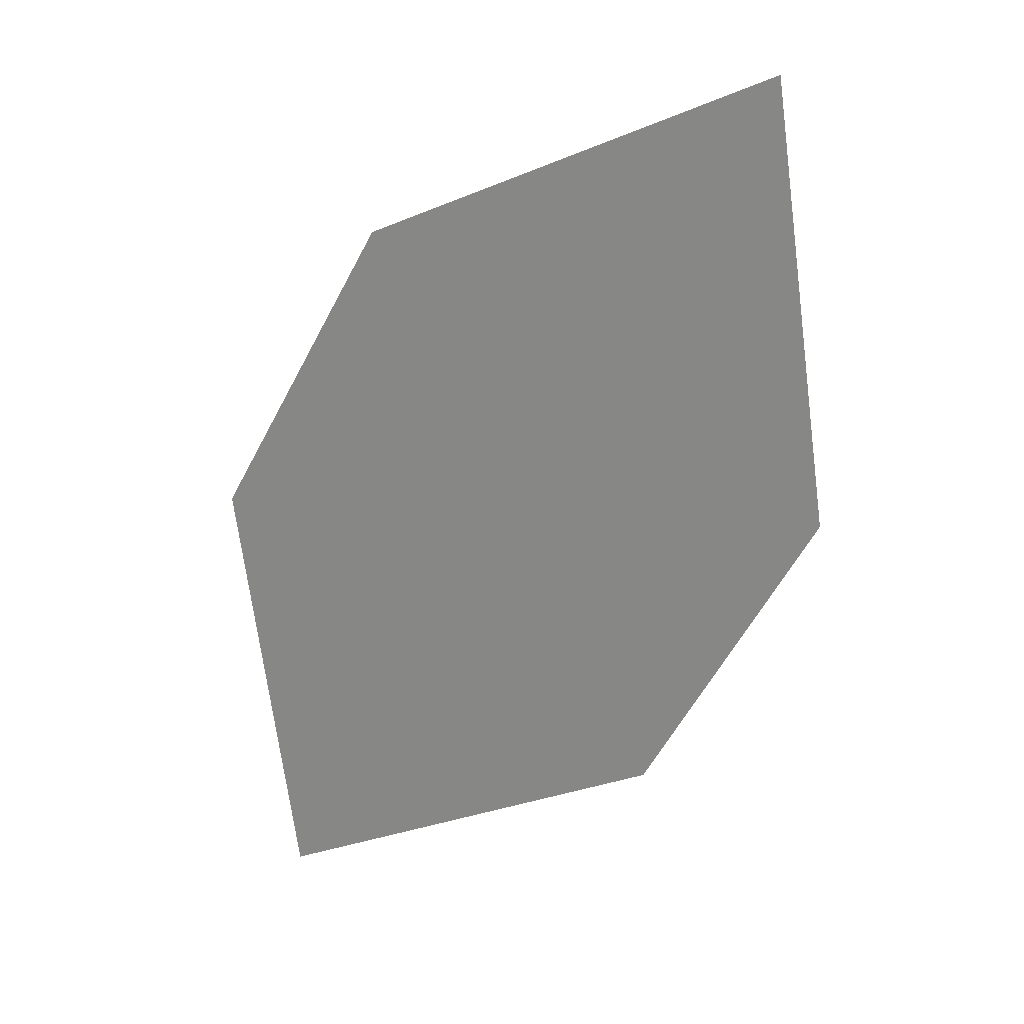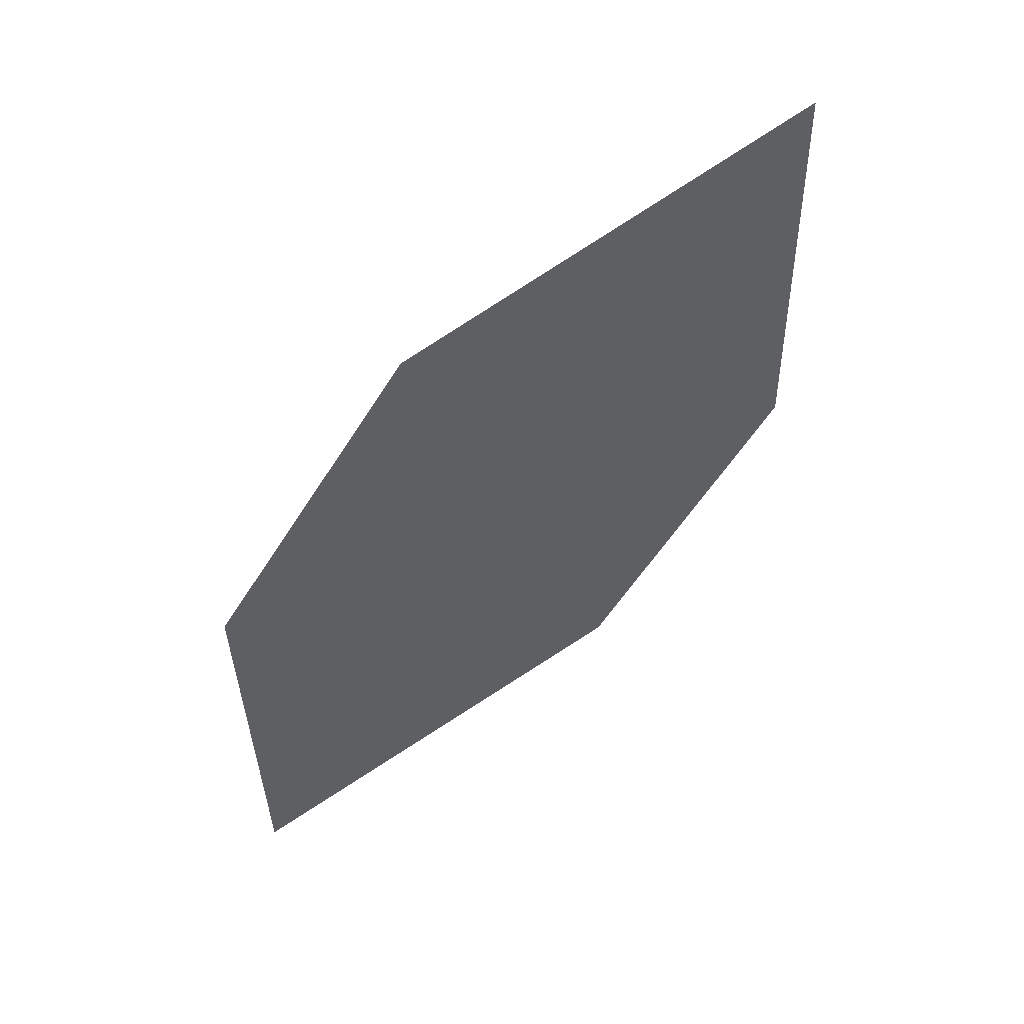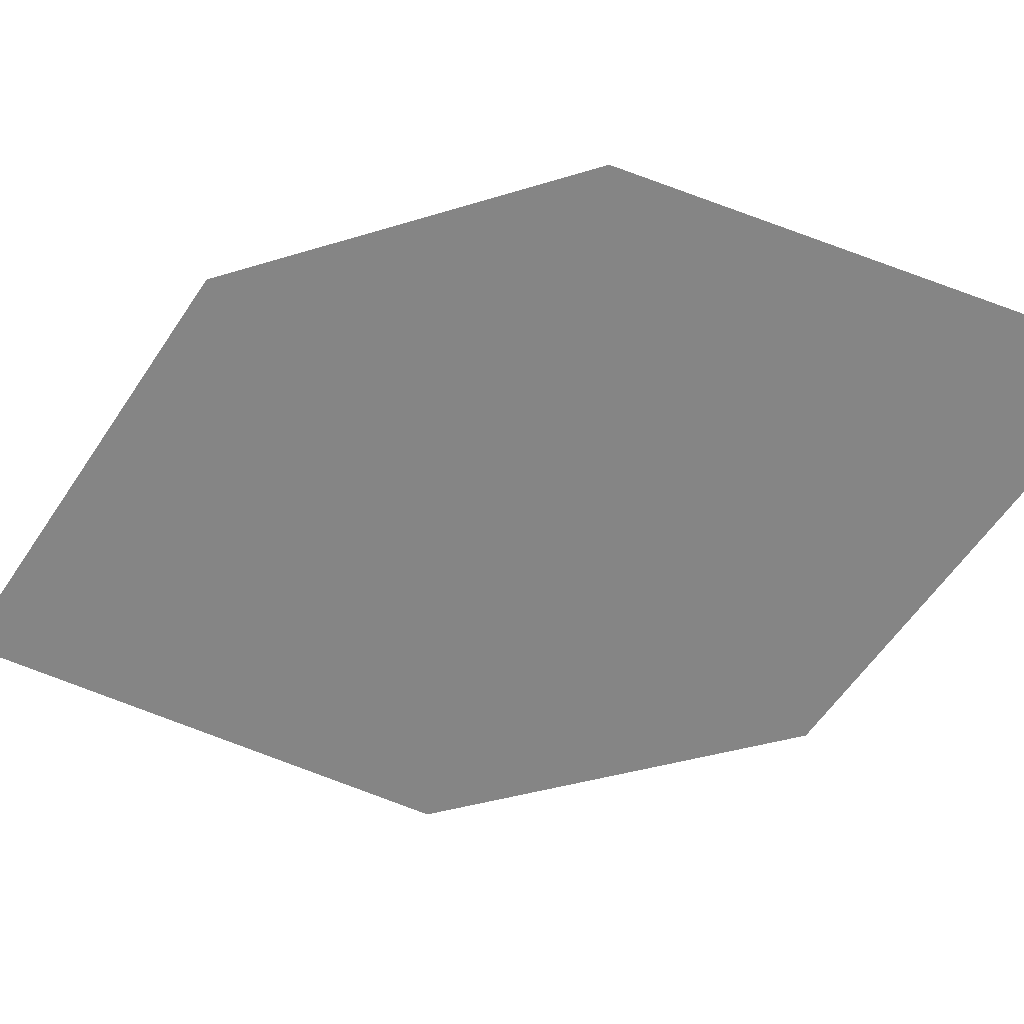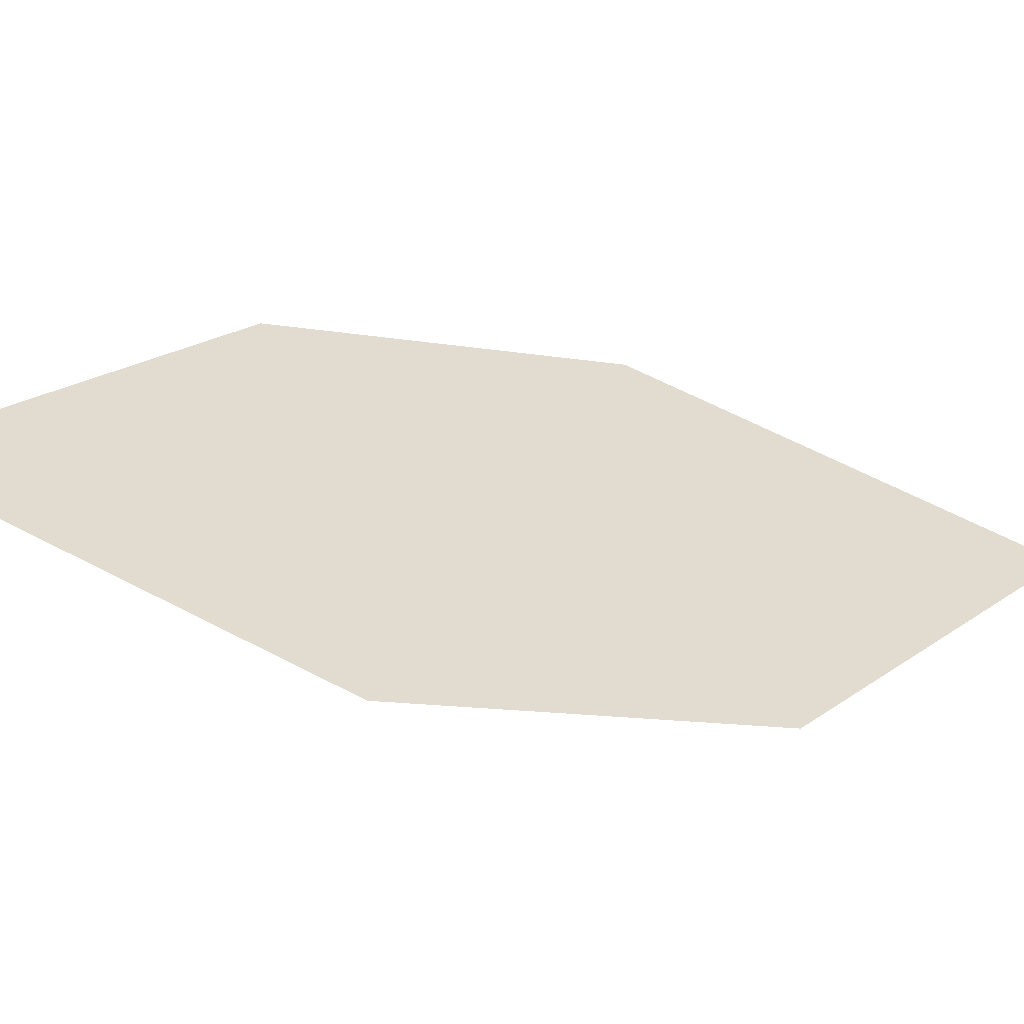
<metadata>
{"format":"obj","ext":"obj","renderer":"f3d","projection":"perspective","resolution":1024,"background":"white","views":[{"elev":14.7,"azim":4.9,"up":"+Y"},{"elev":45.1,"azim":-41.5,"up":"+Y"},{"elev":-75.6,"azim":-102.0,"up":"+Z"},{"elev":28.8,"azim":-134.6,"up":"+Z"}]}
</metadata>
<code>
o leaves.096
v 0.3241 0.1535 0.9913
v 0.3545 0.1659 1
v 0.3635 0.2226 1.011
v 0.3199 0.1871 0.9951
v 0.3331 0.2102 1.002
v 0.3677 0.189 1.007
f 1 2 6 3
f 1 3 5 4

</code>
